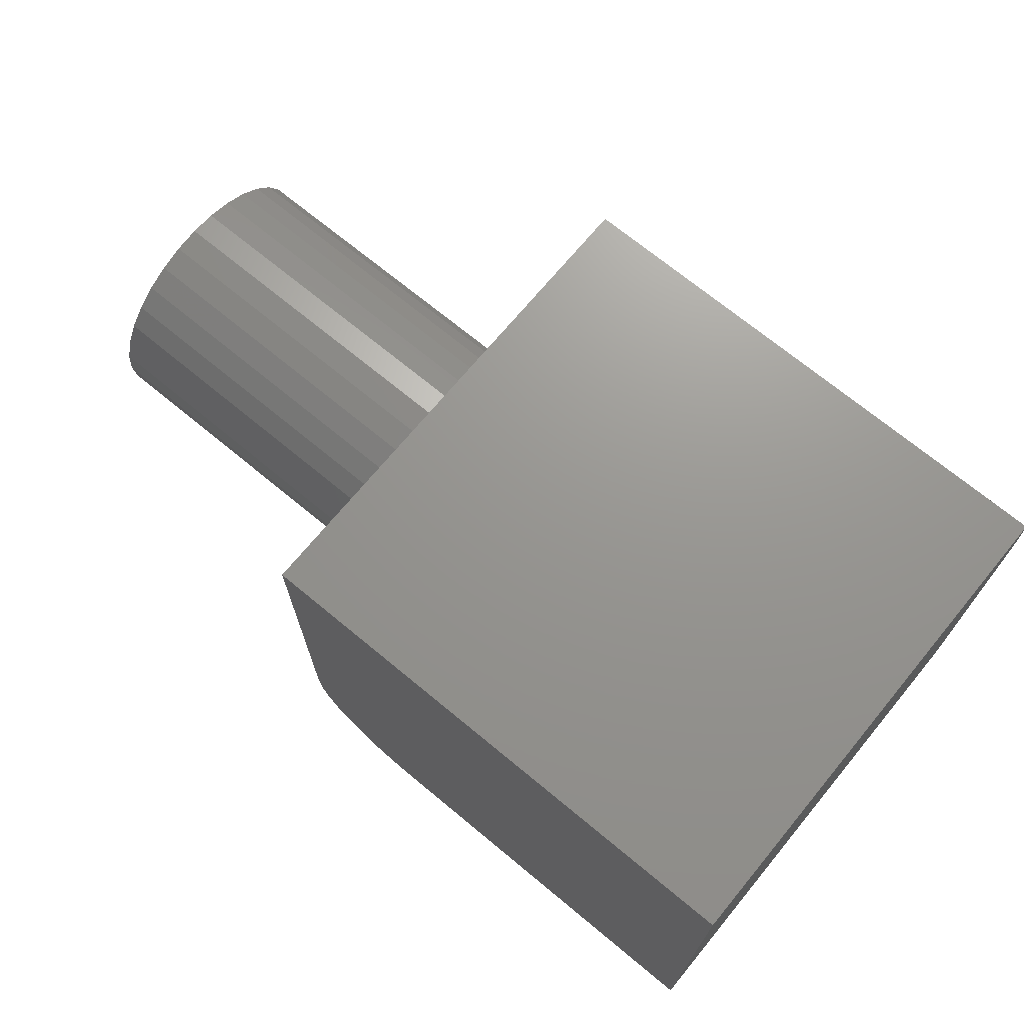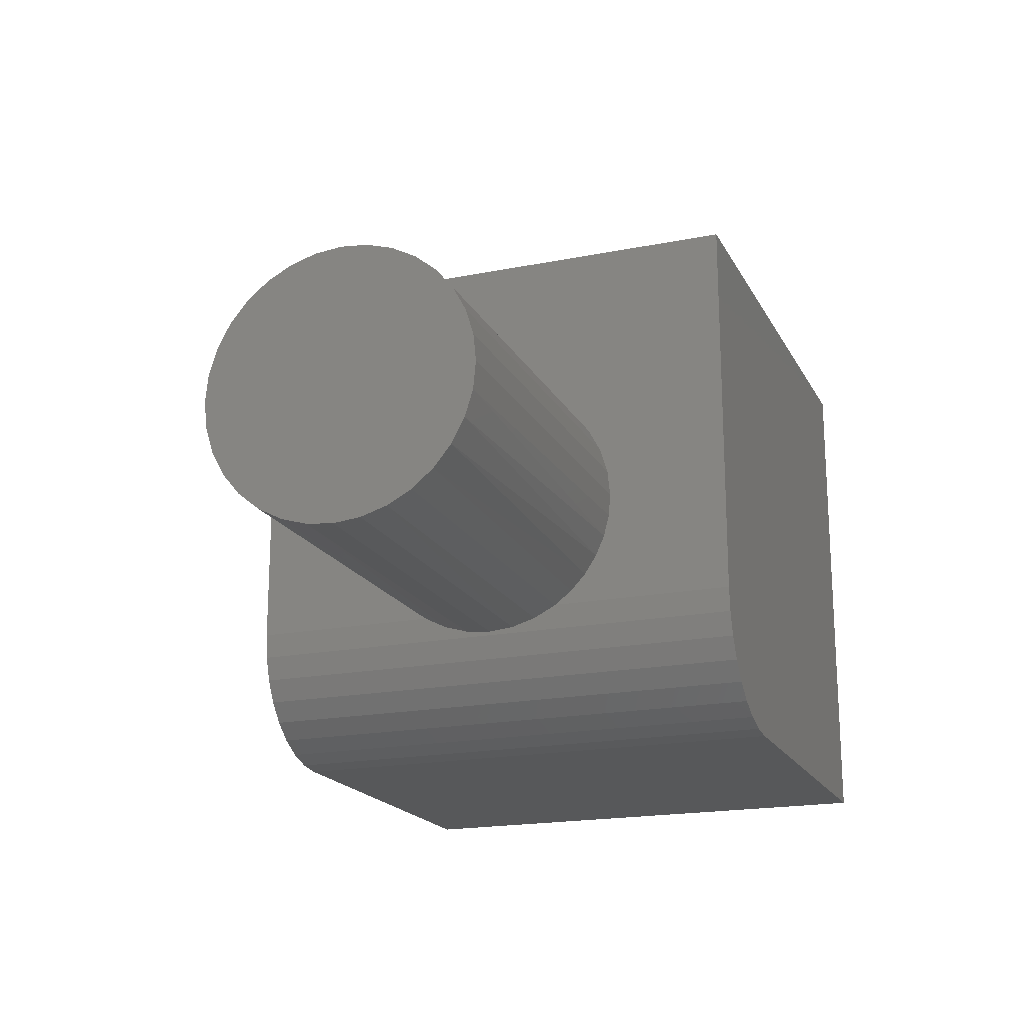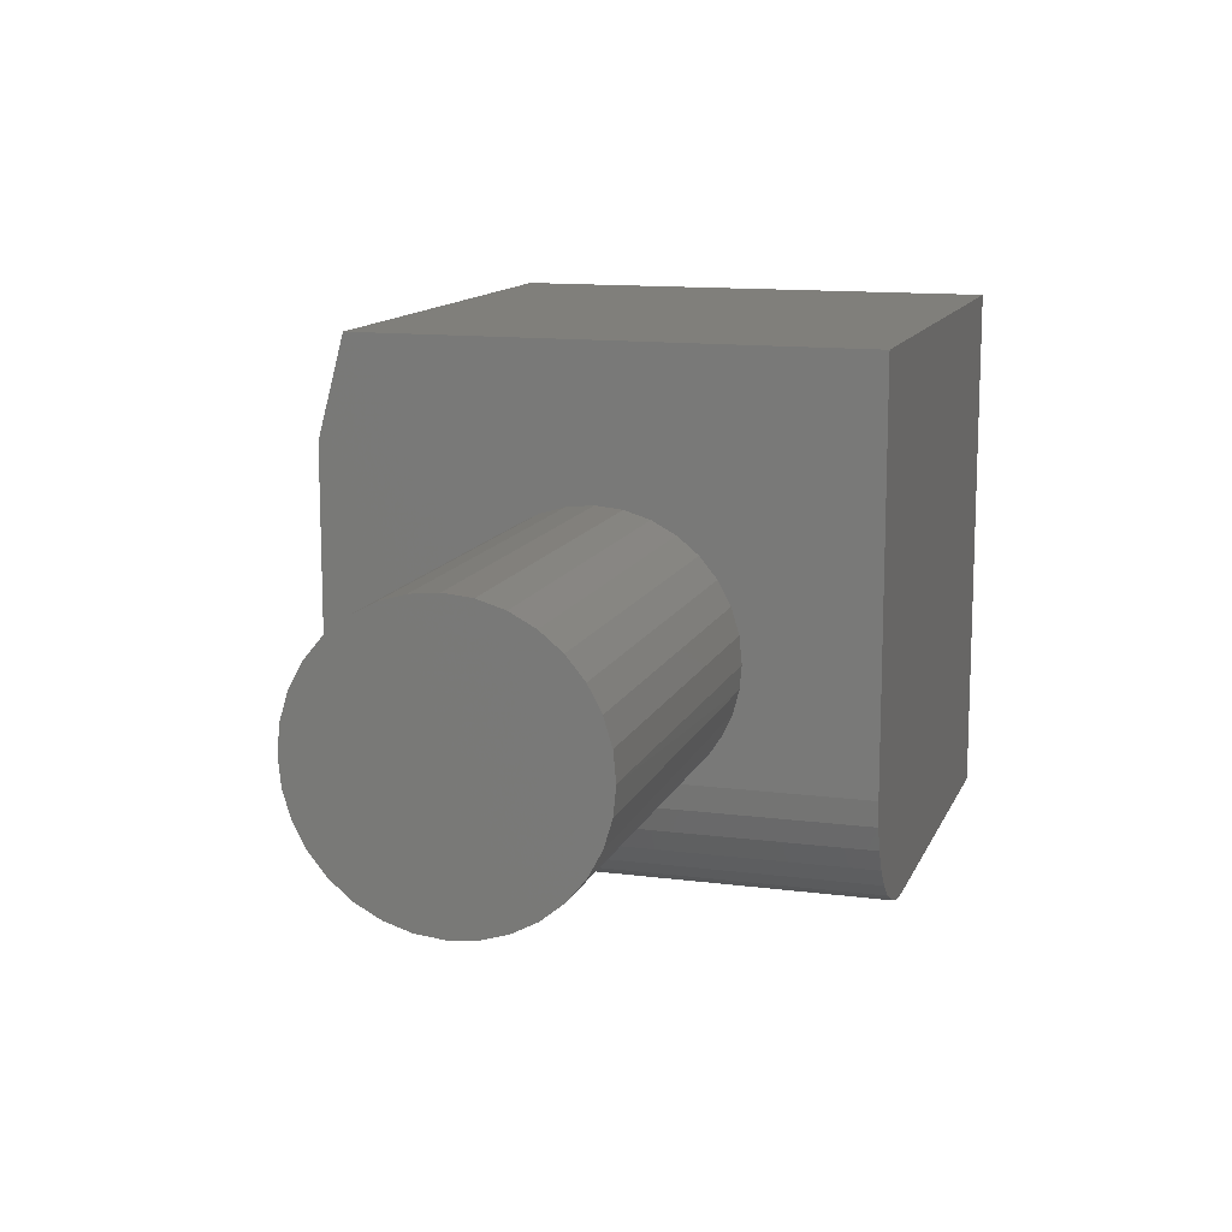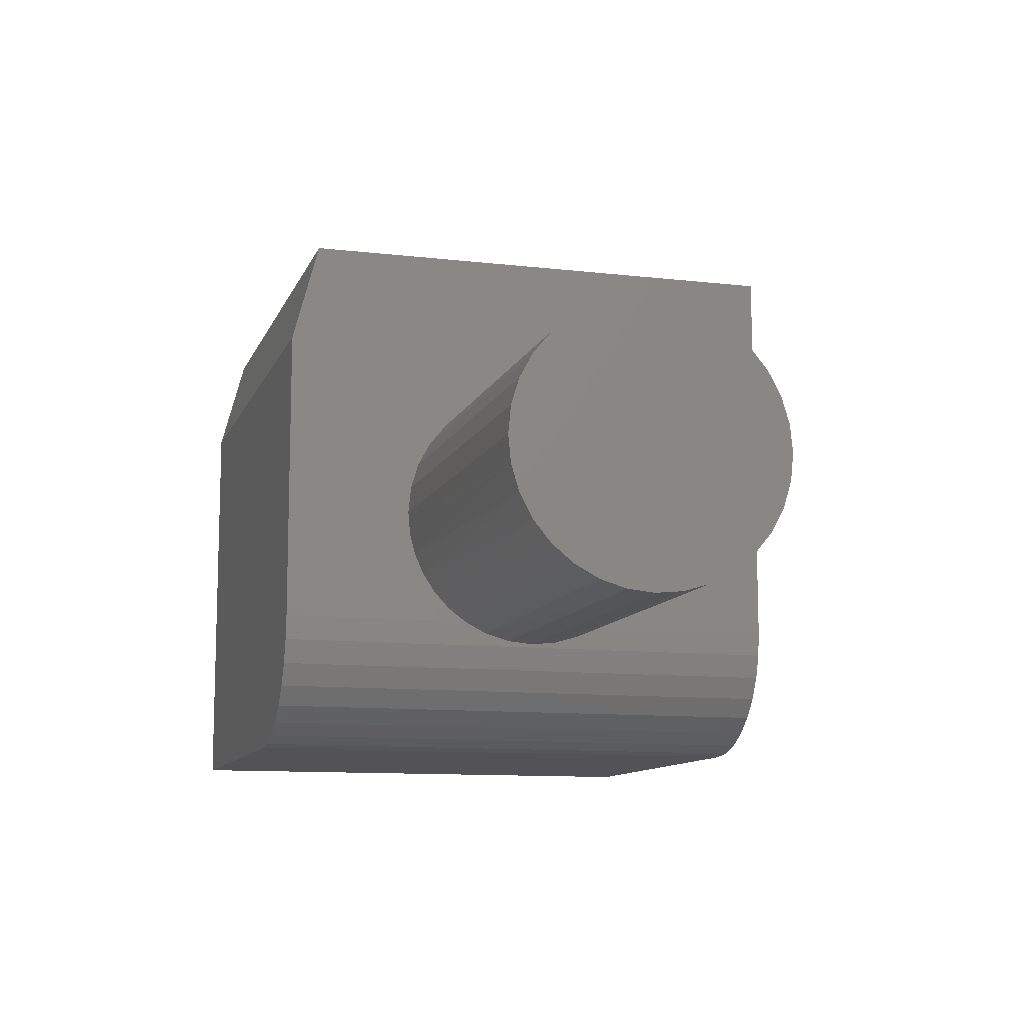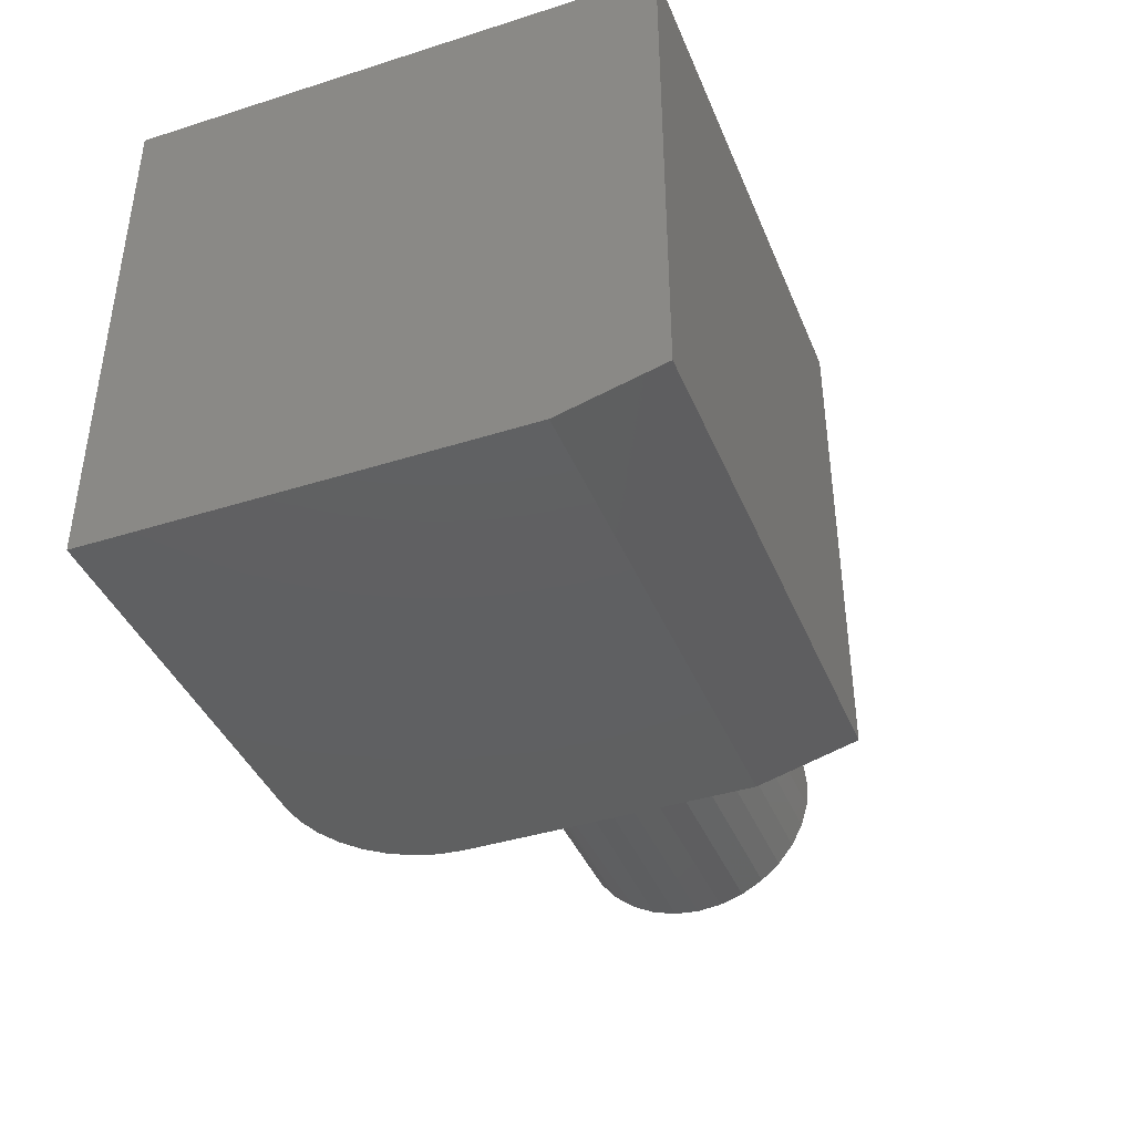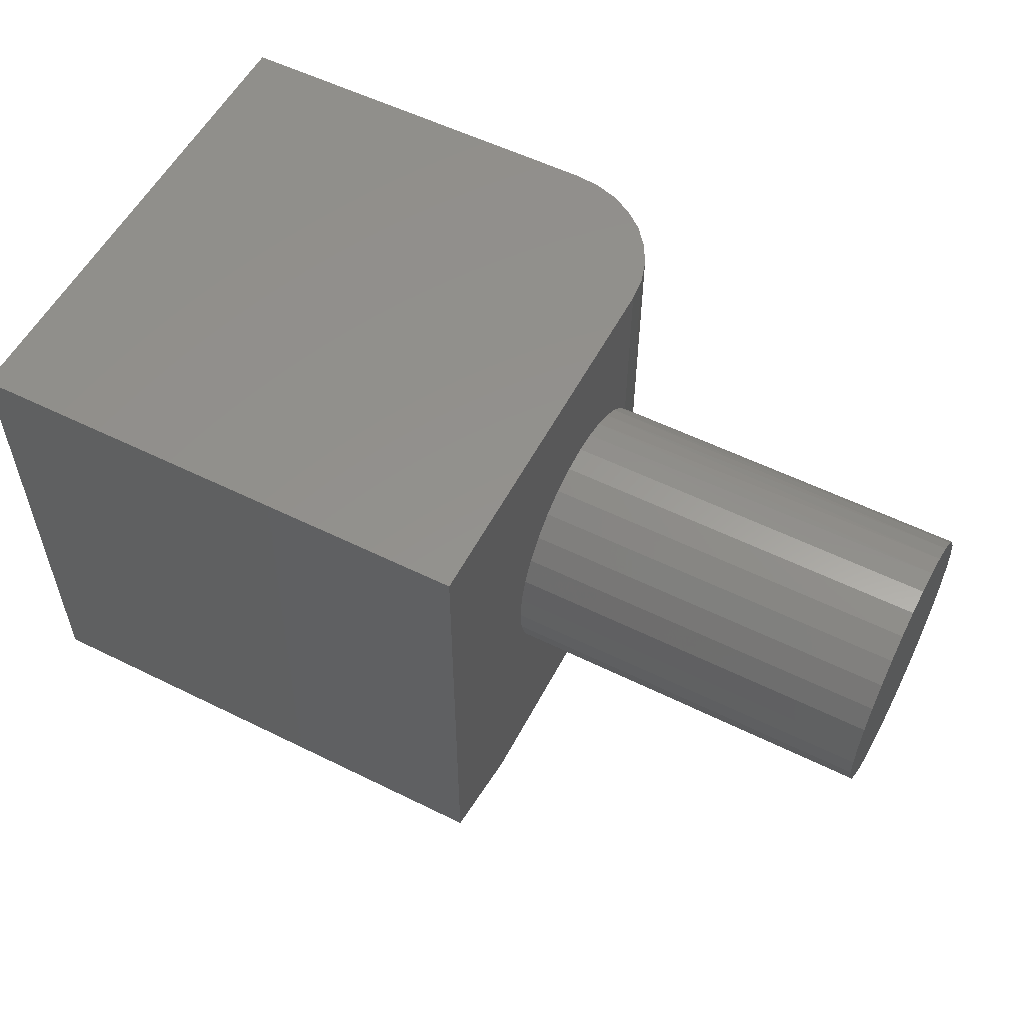
<metadata>
{"format":"stl","ext":"stl","renderer":"f3d","projection":"perspective","resolution":1024,"background":"white","views":[{"elev":70.5,"azim":-140.4,"up":"+Z"},{"elev":-18.9,"azim":110.7,"up":"+Z"},{"elev":12.7,"azim":106.8,"up":"+Z"},{"elev":-10.8,"azim":73.9,"up":"+Z"},{"elev":-40.5,"azim":-68.8,"up":"+Y"},{"elev":55.4,"azim":27.5,"up":"+Y"}]}
</metadata>
<code>
# stl→obj: 120 verts, 232 faces
v 0.2712 -0.5781 0.1256
v 0.2734 -0.5781 0.1484
v 0.2734 -0.303 0.1484
v 0.2391 -0.5781 0.06557
v 0.2214 -0.03125 0.051
v 0.2214 -0.5781 0.051
v 0.2011 -0.03125 0.04017
v 0.2011 -0.5781 0.04017
v 0.1791 -0.03125 0.0335
v 0.1791 -0.5781 0.0335
v 0.1562 -0.03125 0.03125
v 0.1562 -0.5781 0.03125
v 0.2391 -0.03125 0.06557
v 0.2537 -0.5781 0.08333
v 0.2537 -0.03125 0.08333
v 0.2645 -0.5781 0.1036
v 0.2645 -0.03125 0.1036
v 0.2712 -0.03125 0.1256
v 0.2734 -0.03125 0.1484
v 0.2734 -0.5541 0.5781
v 0.2734 -0.03125 0.5781
v 0.2734 -0.5781 0.4881
v -0.2734 -0.5781 0.03125
v -0.2734 -0.5781 0.4881
v -0.2734 -0.03125 0.03125
v -0.2734 -0.03125 0.5781
v -0.2734 -0.5541 0.5781
v 0.3047 -0.303 0.1484
v 0.3047 -0.3617 0.1347
v 0.3047 -0.3884 0.1484
v 0.3047 -0.2732 0.1262
v 0.3047 -0.3329 0.1262
v 0.3047 -0.2443 0.1347
v 0.3047 -0.303 0.1234
v 0.3047 -0.2177 0.1484
v 0.3047 -0.6094 0.1484
v 0.3047 -0.4093 0.1644
v 0.3047 -0.4272 0.1837
v 0.3047 -0.4416 0.2056
v 0.3047 -0.4523 0.2296
v 0.3047 -0.4588 0.2551
v 0.3047 -0.4609 0.2812
v 0.3047 -0.4579 0.3121
v 0.3047 -0.4489 0.3417
v 0.3047 -0.6094 0.4922
v 0.3047 -0.4343 0.369
v 0.3047 -0.4147 0.3929
v 0.3047 -0.3908 0.4125
v 0.3047 -0.3635 0.4271
v 0.3047 -0.3338 0.4361
v 0.3047 -0.303 0.4391
v 0.3047 0 0.1484
v 0.3047 -0.1572 0.3417
v 0.3047 -0.1482 0.3121
v 0.3047 -0.1451 0.2812
v 0.3047 -0.1473 0.2551
v 0.3047 -0.1538 0.2296
v 0.3047 -0.1645 0.2056
v 0.3047 -0.1789 0.1837
v 0.3047 -0.1968 0.1644
v 0.3047 0 0.6094
v 0.3047 -0.5781 0.6094
v 0.3047 -0.2722 0.4361
v 0.3047 -0.2426 0.4271
v 0.3047 -0.2153 0.4125
v 0.3047 -0.1914 0.3929
v 0.3047 -0.1718 0.369
v 0.3018 -0.6094 0.1195
v 0.3018 0 0.1195
v 0.1562 -0.6094 0
v 0.1562 0 0
v 0.1852 -0.6094 0.002852
v 0.1852 0 0.002852
v 0.2131 -0.6094 0.0113
v 0.2131 0 0.0113
v 0.2387 -0.6094 0.02502
v 0.2387 0 0.02502
v 0.2612 -0.6094 0.04348
v 0.2612 0 0.04348
v 0.2797 -0.6094 0.06597
v 0.2797 0 0.06597
v 0.2934 -0.6094 0.09163
v 0.2934 0 0.09163
v 0.75 -0.1482 0.2504
v 0.75 -0.1572 0.2208
v 0.75 -0.1718 0.1935
v 0.75 -0.1914 0.1696
v 0.75 -0.2153 0.15
v 0.75 -0.3908 0.15
v 0.75 -0.4147 0.1696
v 0.75 -0.4343 0.1935
v 0.75 -0.4489 0.2208
v 0.75 -0.4579 0.2504
v 0.75 -0.2426 0.1354
v 0.75 -0.3635 0.1354
v 0.75 -0.1451 0.2812
v 0.75 -0.2722 0.1264
v 0.75 -0.303 0.1234
v 0.75 -0.3338 0.1264
v 0.75 -0.4609 0.2812
v 0.75 -0.4579 0.3121
v 0.75 -0.4489 0.3417
v 0.75 -0.4343 0.369
v 0.75 -0.4147 0.3929
v 0.75 -0.3908 0.4125
v 0.75 -0.3635 0.4271
v 0.75 -0.3338 0.4361
v 0.75 -0.303 0.4391
v 0.75 -0.2722 0.4361
v 0.75 -0.2426 0.4271
v 0.75 -0.2153 0.4125
v 0.75 -0.1914 0.3929
v 0.75 -0.1718 0.369
v 0.75 -0.1572 0.3417
v 0.75 -0.1482 0.3121
v -0.3047 -0.6094 0
v -0.3047 -0.6094 0.4922
v -0.3047 0 0
v -0.3047 0 0.6094
v -0.3047 -0.5781 0.6094
f 1 2 3
f 4 5 6
f 6 5 7
f 6 7 8
f 8 7 9
f 8 9 10
f 10 9 11
f 10 11 12
f 5 4 13
f 13 4 14
f 13 14 15
f 15 14 16
f 15 16 17
f 17 16 1
f 17 1 18
f 18 1 3
f 18 3 19
f 20 21 19
f 20 19 3
f 20 3 2
f 20 2 22
f 22 2 1
f 22 1 16
f 22 16 14
f 22 14 4
f 22 4 6
f 22 6 8
f 22 8 10
f 22 10 12
f 22 12 23
f 22 23 24
f 23 12 25
f 25 12 11
f 19 21 26
f 19 26 25
f 19 25 11
f 19 11 9
f 19 9 7
f 19 7 5
f 19 5 13
f 19 13 15
f 19 15 17
f 19 17 18
f 26 21 27
f 27 21 20
f 20 22 27
f 27 22 24
f 27 24 26
f 26 24 23
f 26 23 25
f 28 29 30
f 31 32 33
f 34 32 31
f 32 29 33
f 33 29 28
f 33 28 35
f 36 30 37
f 36 37 38
f 36 38 39
f 36 39 40
f 36 40 41
f 36 41 42
f 36 42 43
f 36 43 44
f 45 36 44
f 45 44 46
f 45 46 47
f 45 47 48
f 45 48 49
f 45 49 50
f 45 50 51
f 52 53 54
f 52 54 55
f 52 55 56
f 52 56 57
f 52 57 58
f 52 58 59
f 52 59 60
f 52 60 35
f 61 62 45
f 61 45 51
f 61 51 63
f 61 63 64
f 61 64 65
f 61 65 66
f 61 66 67
f 61 67 53
f 61 53 52
f 68 69 52
f 68 52 35
f 68 35 28
f 68 28 30
f 68 30 36
f 70 71 72
f 72 71 73
f 72 73 74
f 74 73 75
f 74 75 76
f 76 75 77
f 76 77 78
f 78 77 79
f 78 79 80
f 80 79 81
f 80 81 82
f 82 81 83
f 82 83 68
f 68 83 69
f 84 85 57
f 58 57 85
f 85 86 58
f 58 86 59
f 59 86 87
f 59 87 60
f 60 87 88
f 89 90 37
f 38 37 90
f 90 91 38
f 39 38 91
f 91 92 39
f 39 92 40
f 40 92 93
f 35 60 88
f 35 88 94
f 35 94 33
f 30 29 95
f 30 95 89
f 30 89 37
f 55 96 56
f 56 96 84
f 56 84 57
f 33 94 31
f 31 94 97
f 31 97 34
f 34 97 98
f 34 98 32
f 32 98 99
f 32 99 29
f 29 99 95
f 100 42 93
f 93 42 41
f 93 41 40
f 42 100 43
f 43 100 101
f 43 101 44
f 44 101 102
f 44 102 46
f 46 102 103
f 46 103 47
f 47 103 104
f 47 104 48
f 48 104 105
f 48 105 49
f 49 105 106
f 49 106 50
f 50 106 107
f 50 107 51
f 51 107 108
f 51 108 63
f 63 108 109
f 63 109 64
f 64 109 110
f 64 110 65
f 65 110 111
f 65 111 66
f 66 111 112
f 66 112 67
f 67 112 113
f 67 113 53
f 53 113 114
f 53 114 54
f 54 114 115
f 54 115 55
f 55 115 96
f 107 109 108
f 109 107 106
f 109 106 110
f 94 99 97
f 97 99 98
f 110 106 111
f 111 106 105
f 111 105 112
f 112 105 104
f 112 104 113
f 113 104 103
f 113 103 114
f 114 103 102
f 114 102 115
f 115 102 101
f 115 101 96
f 96 101 100
f 96 100 84
f 84 100 93
f 84 93 85
f 85 93 92
f 85 92 86
f 86 92 91
f 86 91 87
f 87 91 90
f 87 90 88
f 88 90 89
f 88 89 94
f 94 89 95
f 94 95 99
f 70 72 116
f 36 45 117
f 36 117 116
f 36 116 72
f 36 72 74
f 36 74 76
f 36 76 78
f 36 78 80
f 36 80 82
f 36 82 68
f 116 118 70
f 70 118 71
f 52 69 83
f 52 83 81
f 52 81 79
f 52 79 77
f 52 77 75
f 52 75 73
f 52 73 71
f 52 71 118
f 52 118 119
f 52 119 61
f 120 62 119
f 119 62 61
f 118 116 119
f 119 116 117
f 119 117 120
f 62 120 45
f 45 120 117

</code>
